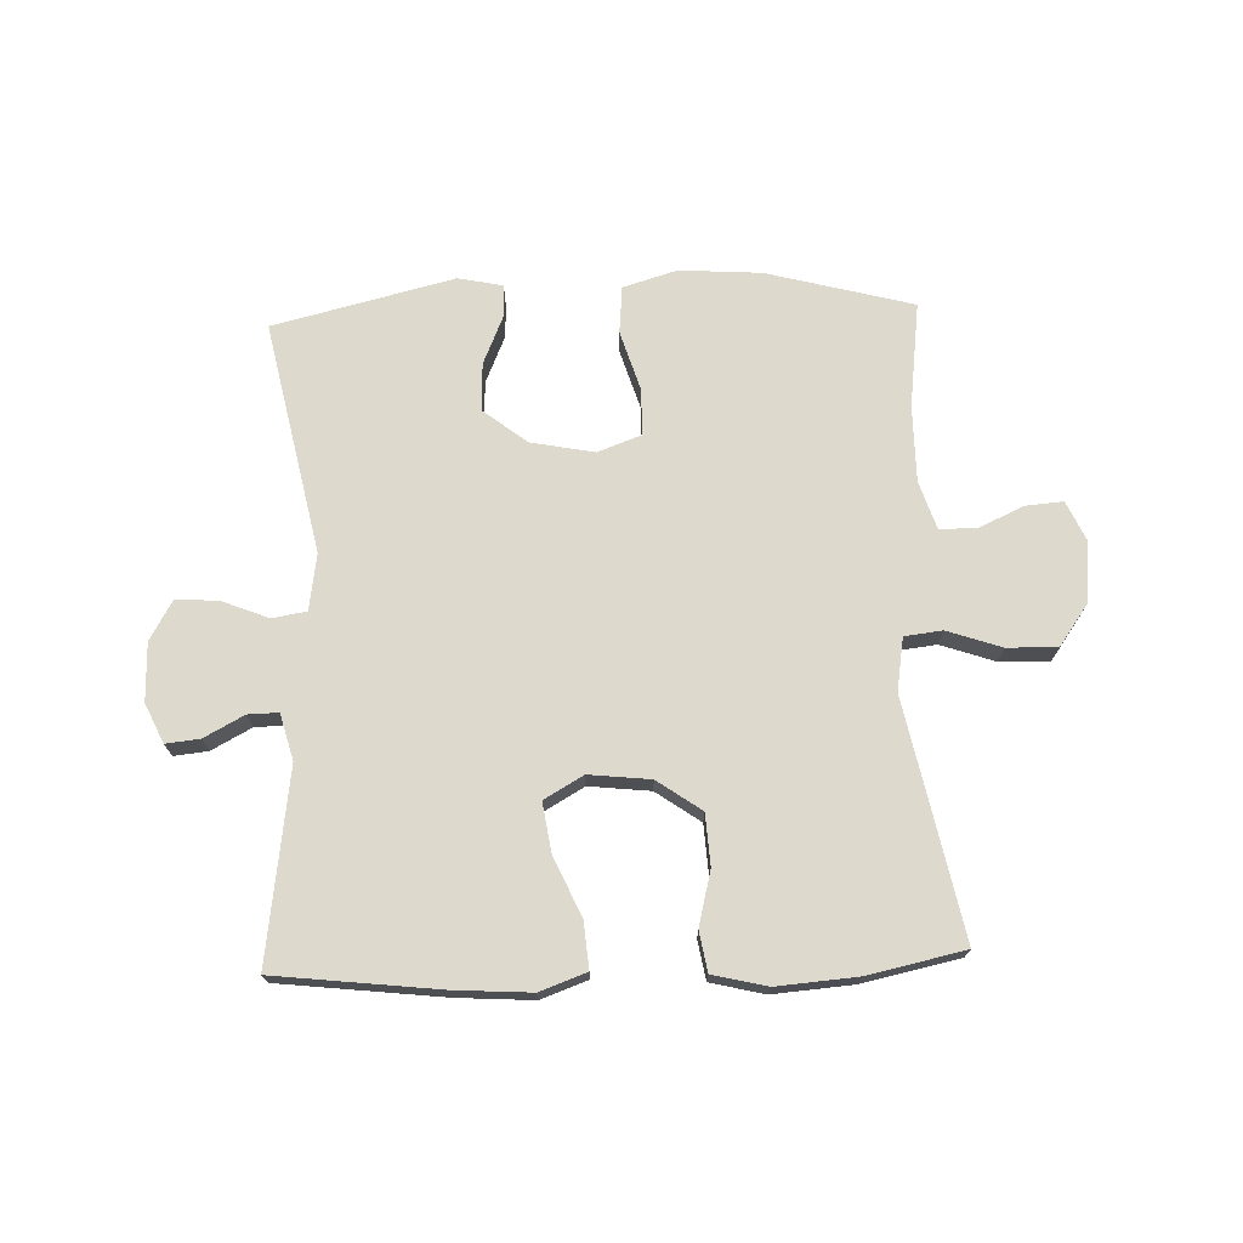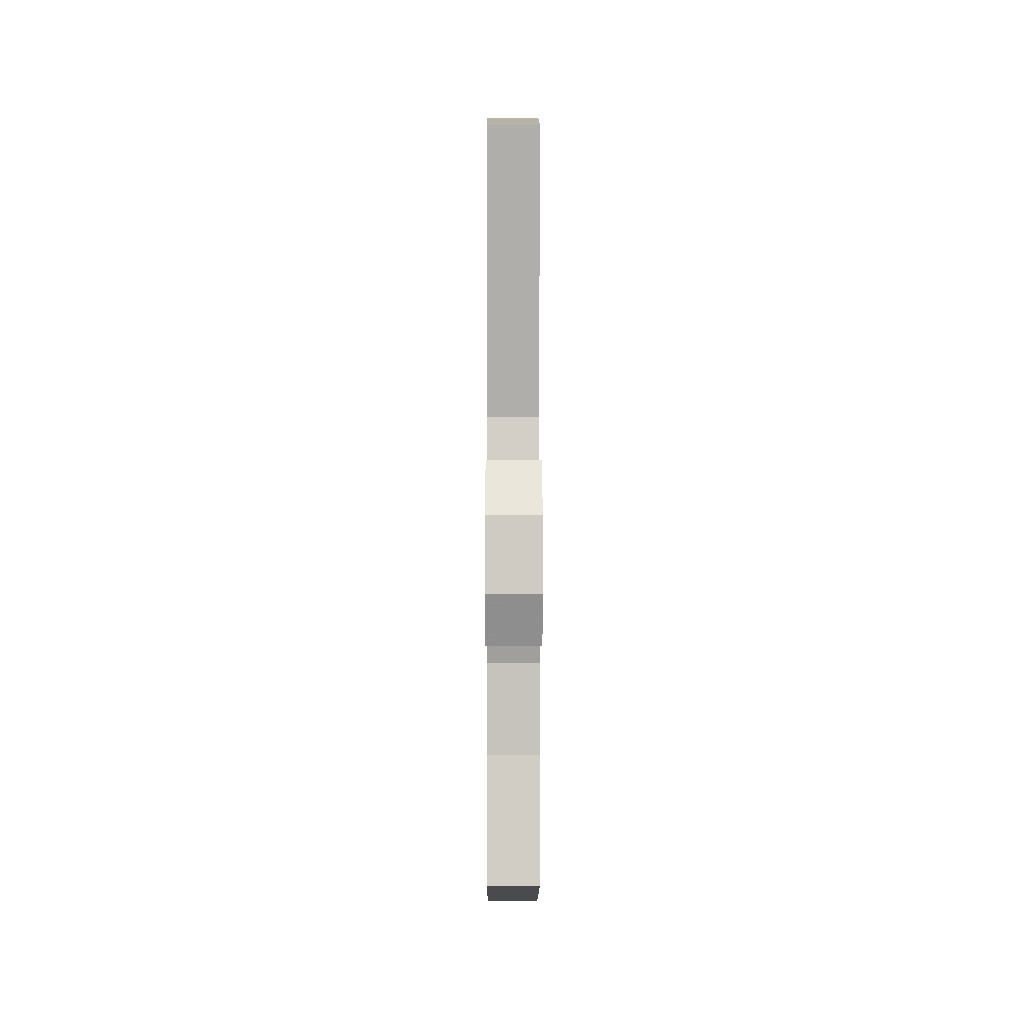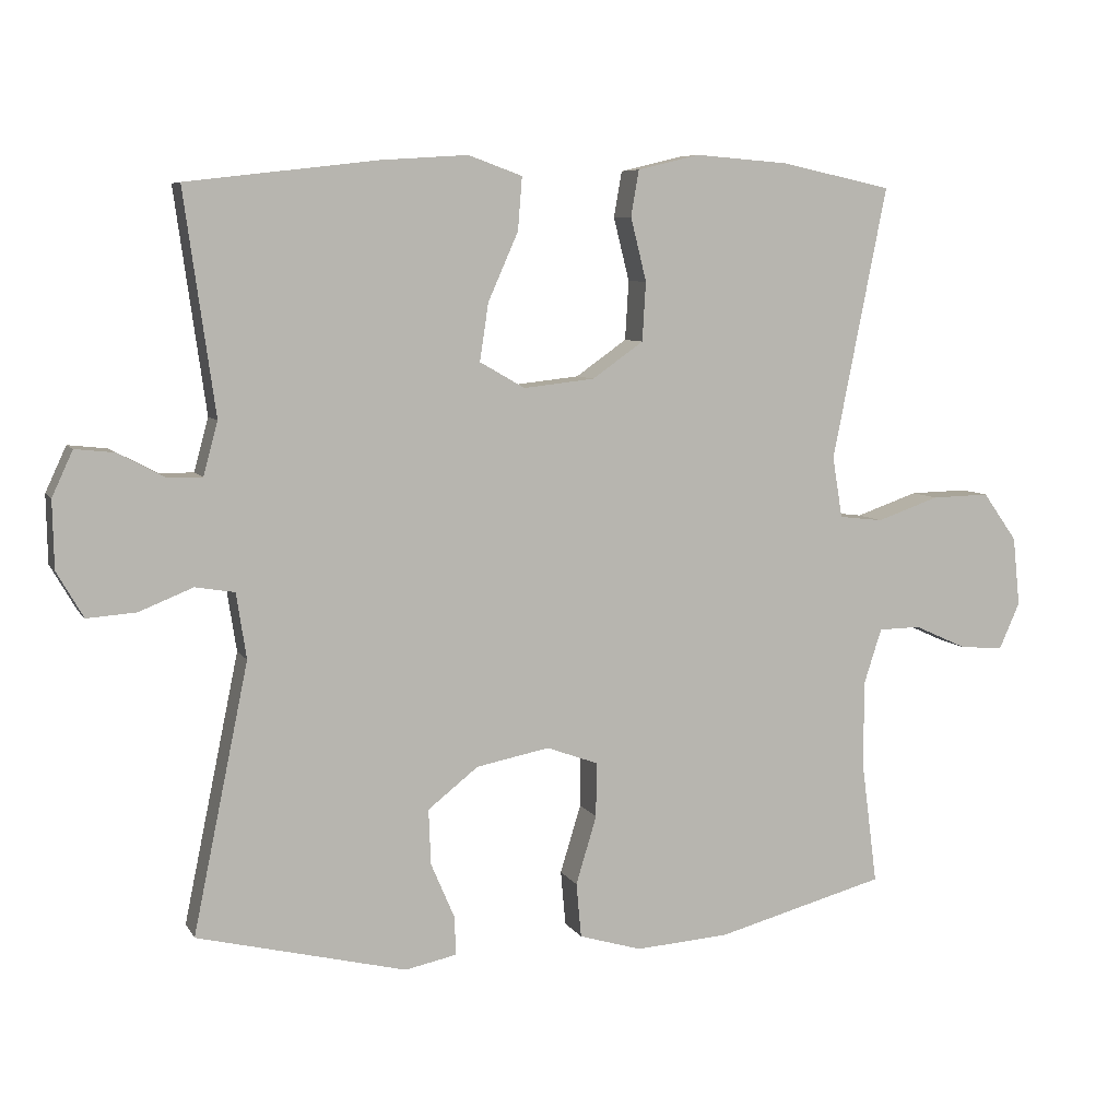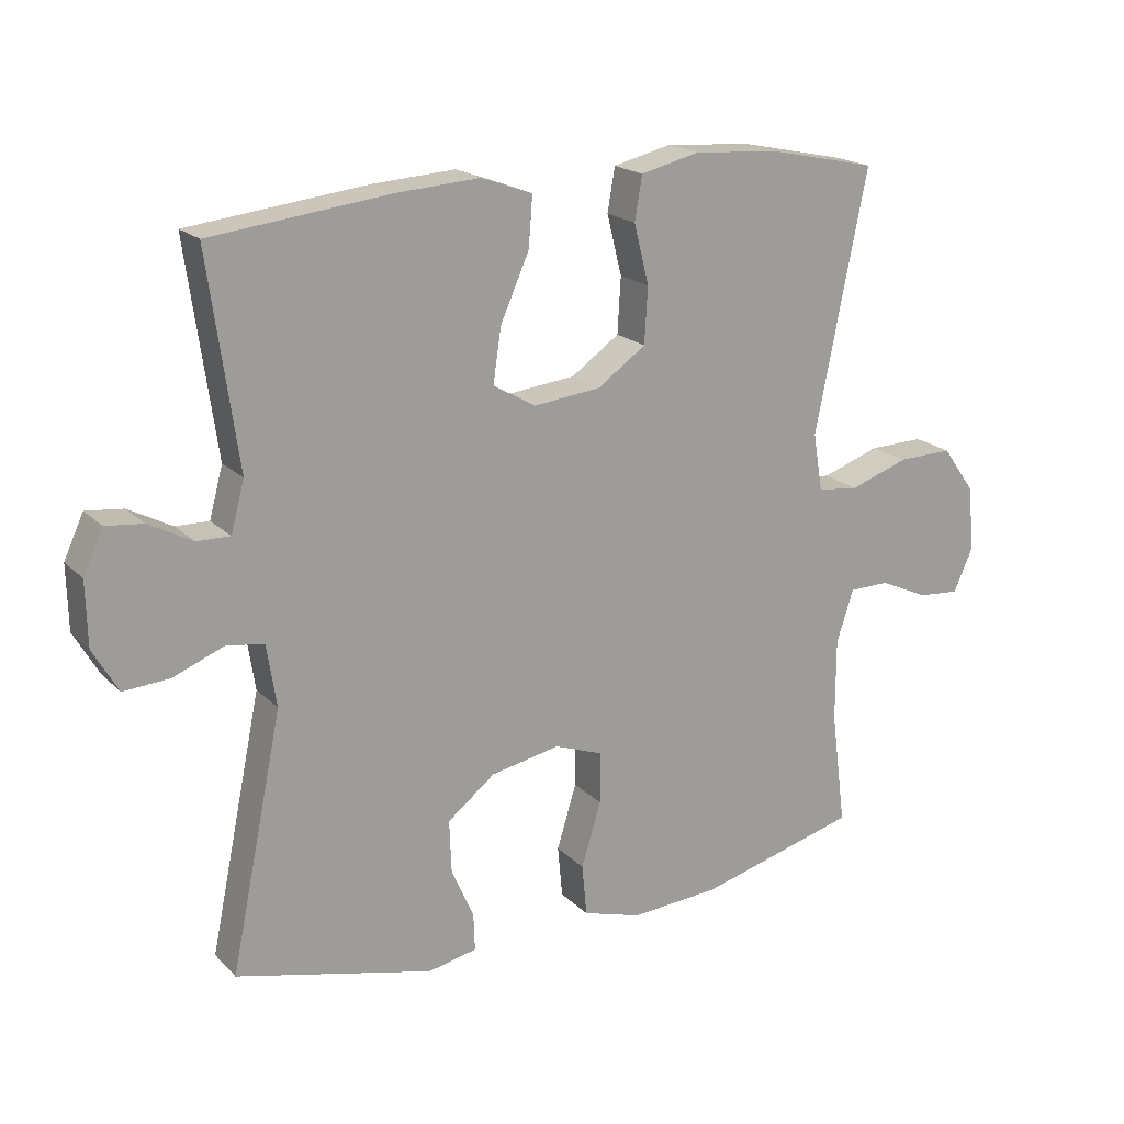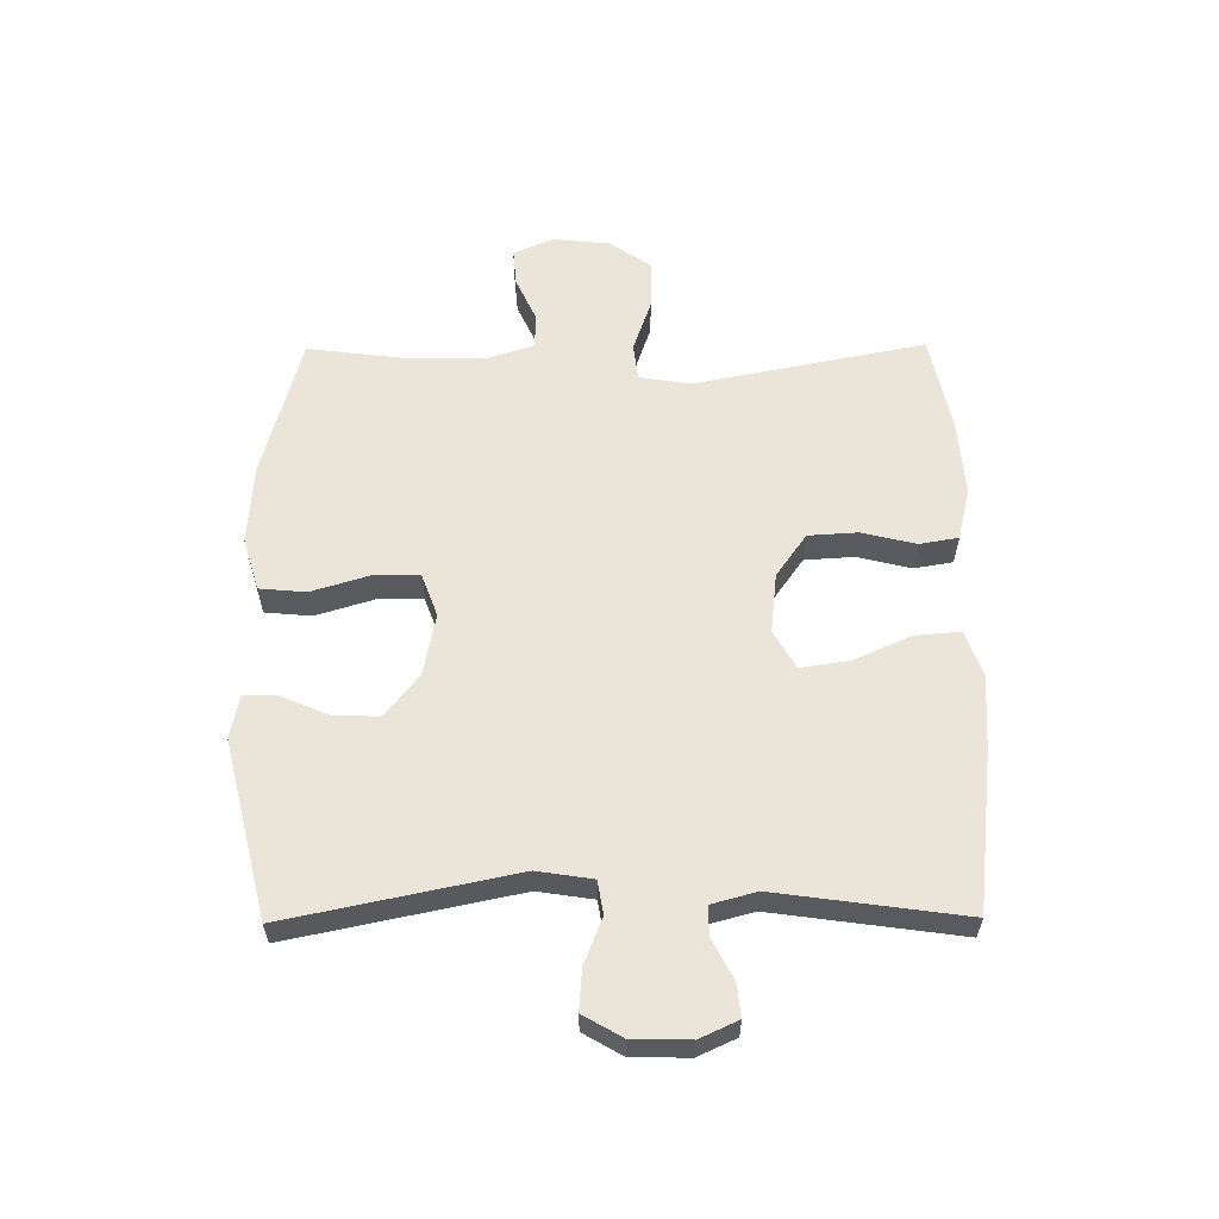
<metadata>
{"format":"obj","ext":"obj","renderer":"f3d","projection":"perspective","resolution":1024,"background":"white","views":[{"elev":72.0,"azim":-2.1,"up":"+Y"},{"elev":0.9,"azim":89.8,"up":"+Z"},{"elev":7.1,"azim":-18.2,"up":"+Z"},{"elev":19.1,"azim":-30.1,"up":"+Z"},{"elev":58.9,"azim":-90.5,"up":"+Y"}]}
</metadata>
<code>
v 0.5 0.07 -0.5
v 0.264 0.07 -0.563
v 0.133 0.07 -0.572
v 0.046 0.07 -0.546
v 0.039 0.07 -0.47
v 0.068 0.07 -0.375
v 0.068 0.07 -0.299
v -0.003 0.07 -0.273
v -0.105 0.07 -0.293
v -0.175 0.07 -0.348
v -0.172 0.07 -0.425
v -0.139 0.07 -0.502
v -0.137 0.07 -0.556
v -0.209 0.07 -0.571
v -0.5 0.07 -0.5
v -0.423 0.07 -0.127
v -0.437 0.07 -0.036
v -0.492 0.07 -0.027
v -0.567 0.07 -0.057
v -0.635 0.07 -0.062
v -0.672 0.07 0.002
v -0.674 0.07 0.096
v -0.645 0.07 0.159
v -0.59 0.07 0.153
v -0.526 0.07 0.119
v -0.477 0.07 0.118
v -0.457 0.07 0.192
v -0.5 0.07 0.5
v -0.236 0.07 0.531
v -0.114 0.07 0.539
v -0.039 0.07 0.512
v -0.045 0.07 0.438
v -0.087 0.07 0.343
v -0.099 0.07 0.263
v -0.036 0.07 0.227
v 0.063 0.07 0.238
v 0.134 0.07 0.288
v 0.139 0.07 0.37
v 0.117 0.07 0.458
v 0.128 0.07 0.522
v 0.215 0.07 0.543
v 0.344 0.07 0.533
v 0.5 0.07 0.5
v 0.424 0.07 0.12
v 0.438 0.07 0.035
v 0.499 0.07 0.028
v 0.586 0.07 0.058
v 0.667 0.07 0.06
v 0.715 0.07 -0.007
v 0.725 0.07 -0.103
v 0.696 0.07 -0.168
v 0.635 0.07 -0.163
v 0.562 0.07 -0.13
v 0.503 0.07 -0.131
v 0.478 0.07 -0.208
v 0.478 0.07 -0.33
v 0.5 0 -0.5
v 0.264 0 -0.563
v 0.133 0 -0.572
v 0.046 0 -0.546
v 0.039 0 -0.47
v 0.068 0 -0.375
v 0.068 0 -0.299
v -0.003 0 -0.273
v -0.105 0 -0.293
v -0.175 0 -0.348
v -0.172 0 -0.425
v -0.139 0 -0.502
v -0.137 0 -0.556
v -0.209 0 -0.571
v -0.5 0 -0.5
v -0.423 0 -0.127
v -0.437 0 -0.036
v -0.492 0 -0.027
v -0.567 0 -0.057
v -0.635 0 -0.062
v -0.672 0 0.002
v -0.674 0 0.096
v -0.645 0 0.159
v -0.59 0 0.153
v -0.526 0 0.119
v -0.477 0 0.118
v -0.457 0 0.192
v -0.5 0 0.5
v -0.236 0 0.531
v -0.114 0 0.539
v -0.039 0 0.512
v -0.045 0 0.438
v -0.087 0 0.343
v -0.099 0 0.263
v -0.036 0 0.227
v 0.063 0 0.238
v 0.134 0 0.288
v 0.139 0 0.37
v 0.117 0 0.458
v 0.128 0 0.522
v 0.215 0 0.543
v 0.344 0 0.533
v 0.5 0 0.5
v 0.424 0 0.12
v 0.438 0 0.035
v 0.499 0 0.028
v 0.586 0 0.058
v 0.667 0 0.06
v 0.715 0 -0.007
v 0.725 0 -0.103
v 0.696 0 -0.168
v 0.635 0 -0.163
v 0.562 0 -0.13
v 0.503 0 -0.131
v 0.478 0 -0.208
v 0.478 0 -0.33
f 51 52 53
f 50 51 53
f 49 50 53
f 48 49 53
f 47 48 53
f 46 47 53
f 45 46 53 54
f 42 43 44
f 41 42 44
f 40 41 44
f 39 40 44
f 38 39 44
f 37 38 44 45
f 45 54 55
f 37 45 55
f 36 37 55
f 31 32 33
f 30 31 33
f 29 30 33
f 28 29 33
f 27 28 33
f 26 27 33 34
f 23 24 25
f 22 23 25
f 21 22 25
f 20 21 25
f 19 20 25
f 18 19 25
f 17 18 25 26
f 14 15 16
f 13 14 16
f 12 13 16
f 11 12 16
f 10 11 16 17
f 26 34 35
f 17 26 35
f 10 17 35
f 9 10 35
f 4 5 6
f 3 4 6
f 2 3 6
f 1 2 6
f 56 1 6
f 56 6 7
f 55 56 7 8
f 36 55 8
f 8 9 35 36
f 109 108 107
f 109 107 106
f 109 106 105
f 109 105 104
f 109 104 103
f 109 103 102
f 110 109 102 101
f 100 99 98
f 100 98 97
f 100 97 96
f 100 96 95
f 100 95 94
f 101 100 94 93
f 111 110 101
f 111 101 93
f 111 93 92
f 89 88 87
f 89 87 86
f 89 86 85
f 89 85 84
f 89 84 83
f 90 89 83 82
f 81 80 79
f 81 79 78
f 81 78 77
f 81 77 76
f 81 76 75
f 81 75 74
f 82 81 74 73
f 72 71 70
f 72 70 69
f 72 69 68
f 72 68 67
f 73 72 67 66
f 91 90 82
f 91 82 73
f 91 73 66
f 91 66 65
f 62 61 60
f 62 60 59
f 62 59 58
f 62 58 57
f 62 57 112
f 63 62 112
f 64 63 112 111
f 64 111 92
f 92 91 65 64
f 1 57 58 2
f 2 58 59 3
f 3 59 60 4
f 4 60 61 5
f 5 61 62 6
f 6 62 63 7
f 7 63 64 8
f 8 64 65 9
f 9 65 66 10
f 10 66 67 11
f 11 67 68 12
f 12 68 69 13
f 13 69 70 14
f 14 70 71 15
f 15 71 72 16
f 16 72 73 17
f 17 73 74 18
f 18 74 75 19
f 19 75 76 20
f 20 76 77 21
f 21 77 78 22
f 22 78 79 23
f 23 79 80 24
f 24 80 81 25
f 25 81 82 26
f 26 82 83 27
f 27 83 84 28
f 28 84 85 29
f 29 85 86 30
f 30 86 87 31
f 31 87 88 32
f 32 88 89 33
f 33 89 90 34
f 34 90 91 35
f 35 91 92 36
f 36 92 93 37
f 37 93 94 38
f 38 94 95 39
f 39 95 96 40
f 40 96 97 41
f 41 97 98 42
f 42 98 99 43
f 43 99 100 44
f 44 100 101 45
f 45 101 102 46
f 46 102 103 47
f 47 103 104 48
f 48 104 105 49
f 49 105 106 50
f 50 106 107 51
f 51 107 108 52
f 52 108 109 53
f 53 109 110 54
f 54 110 111 55
f 55 111 112 56
f 56 112 57 1

</code>
